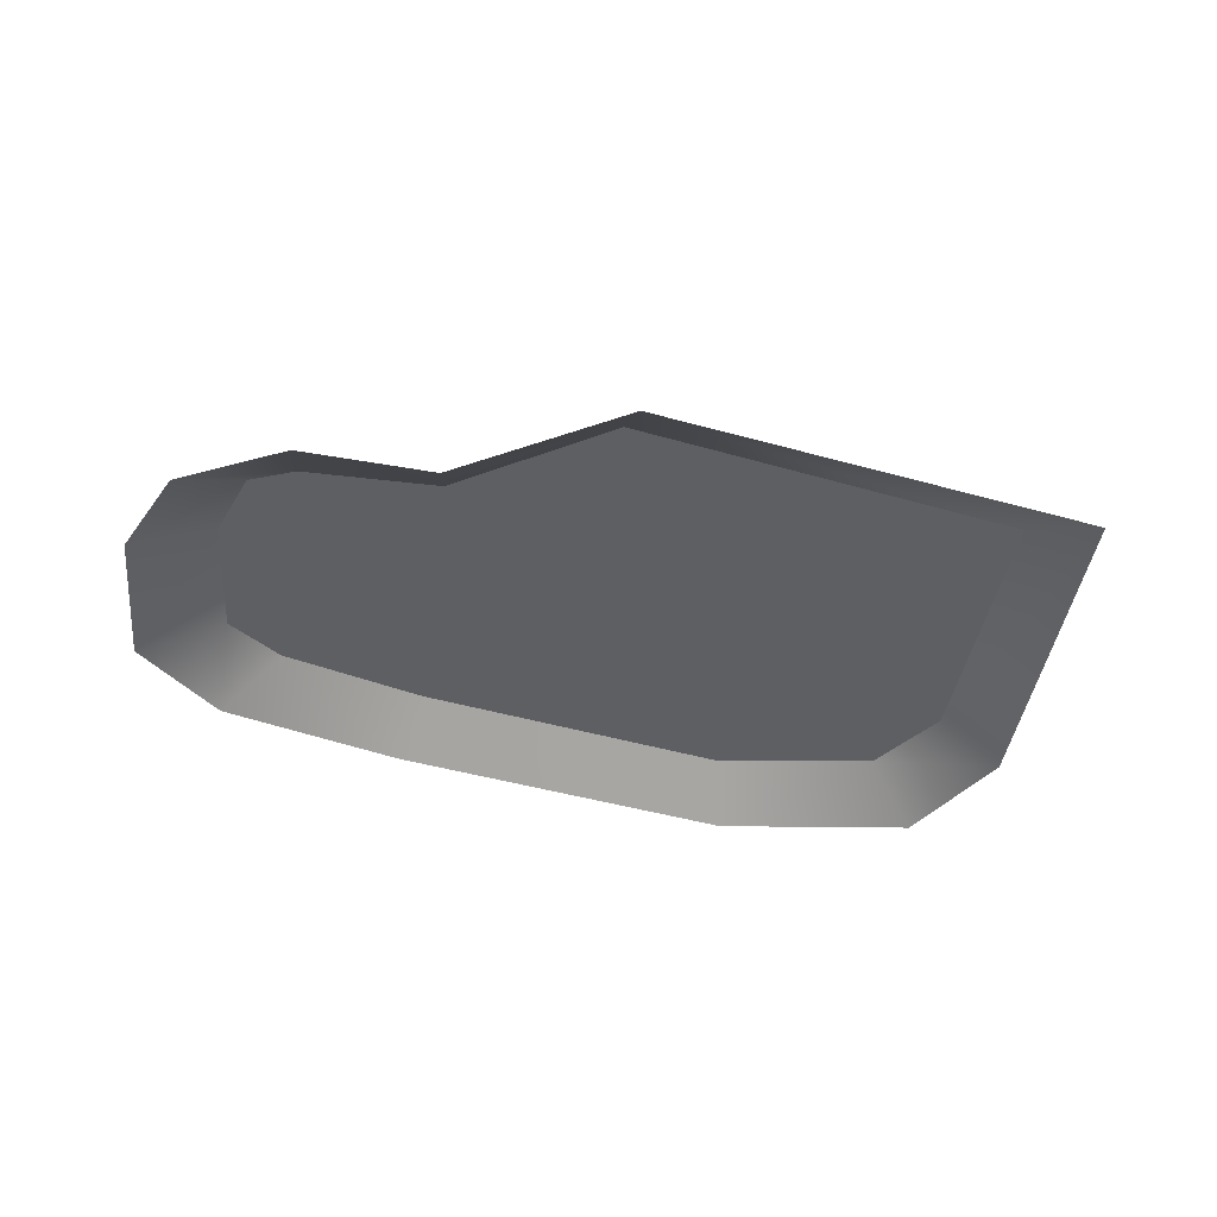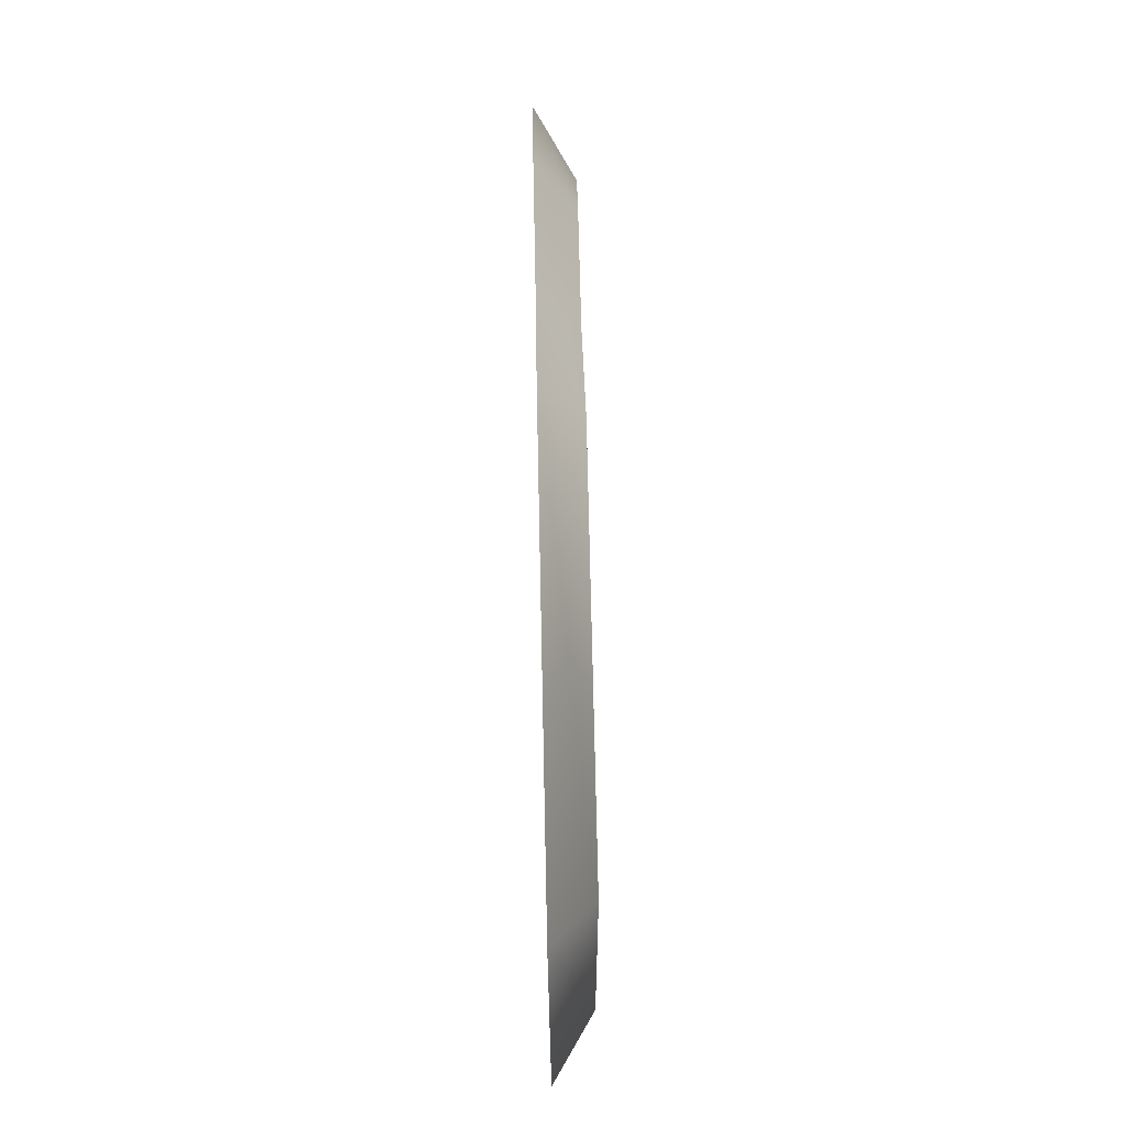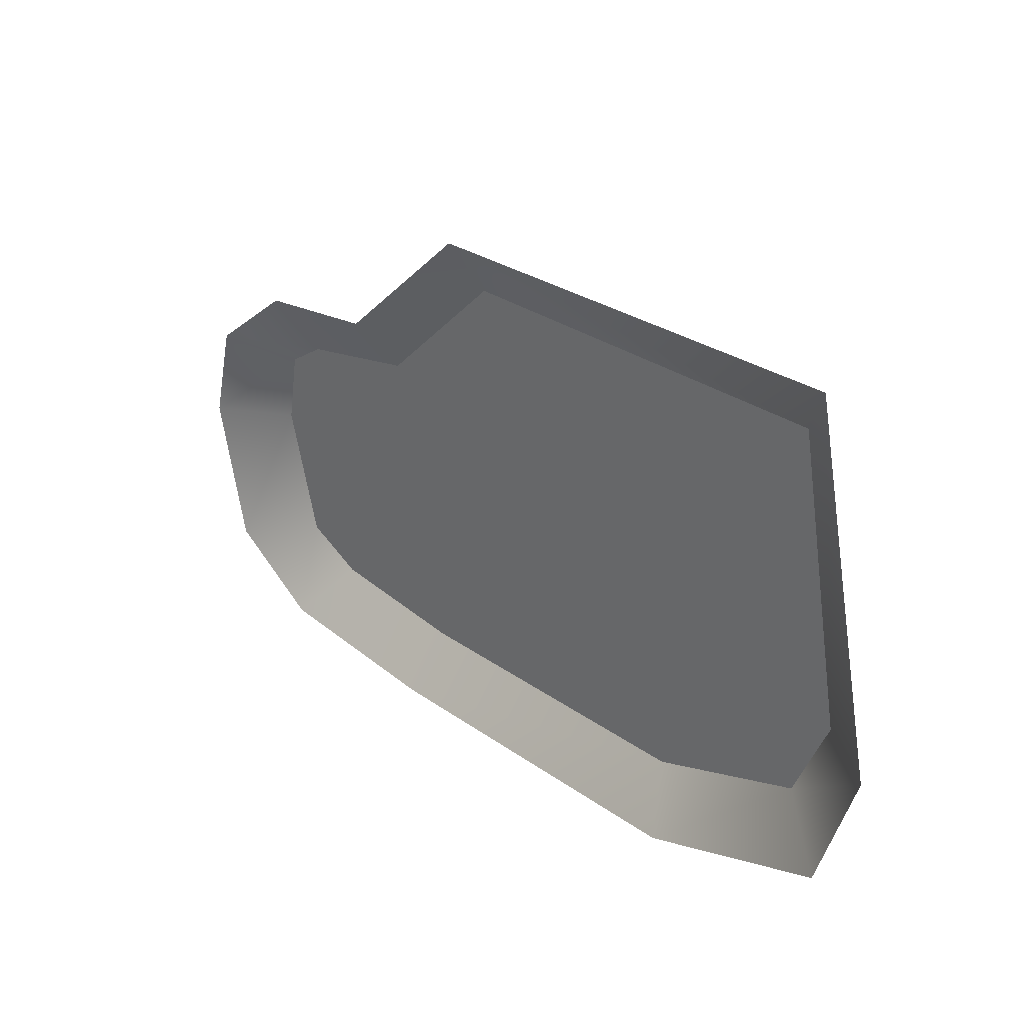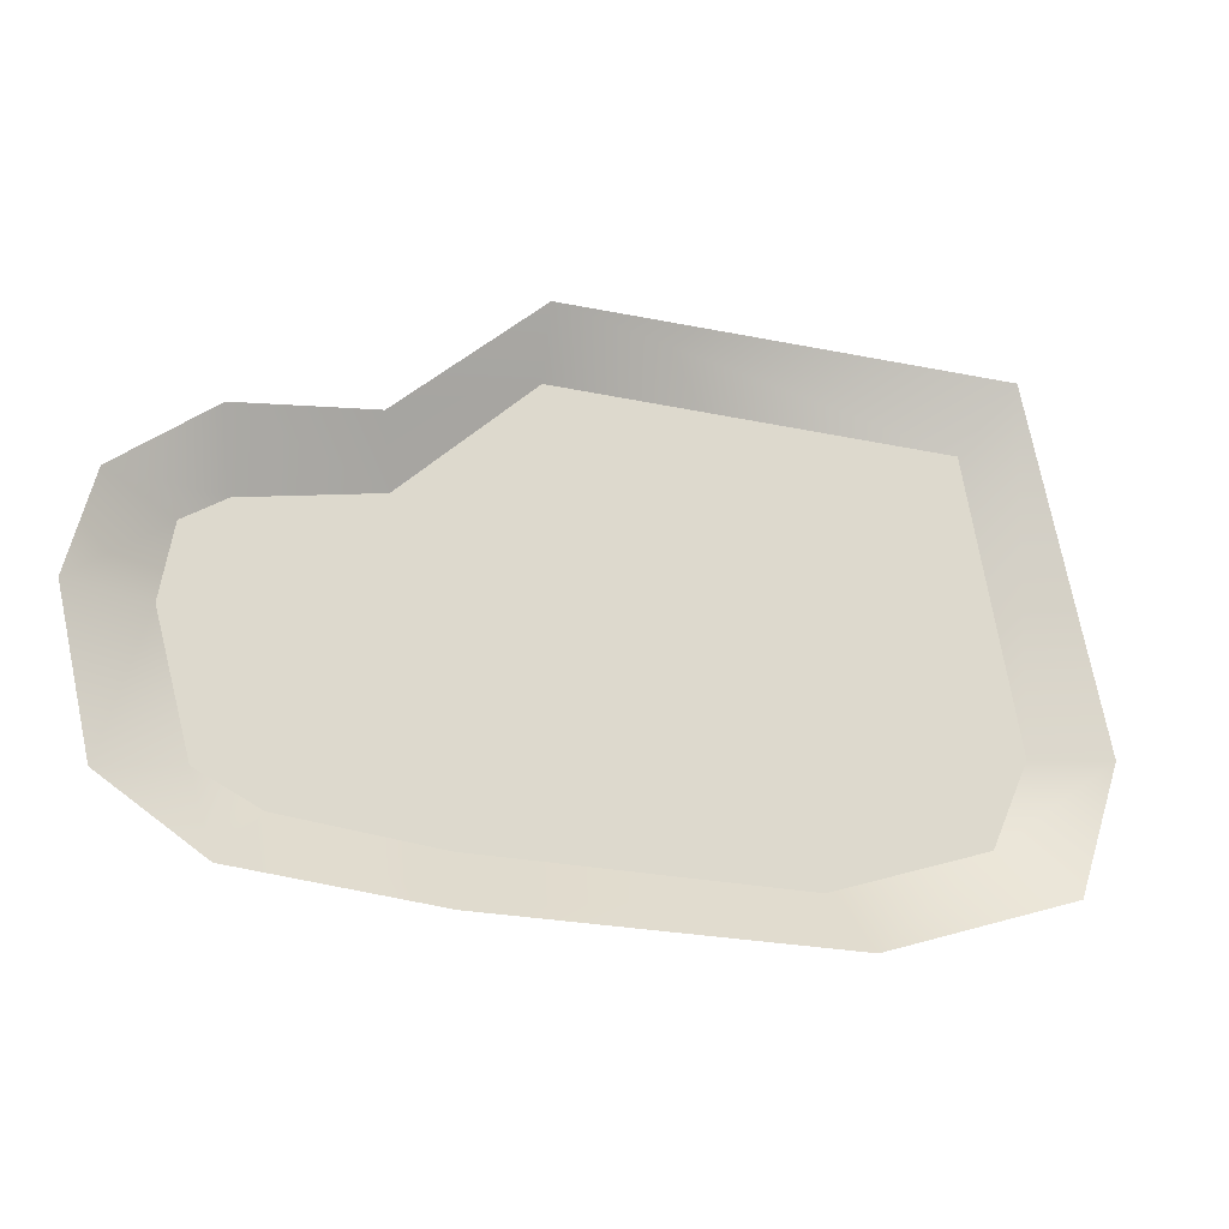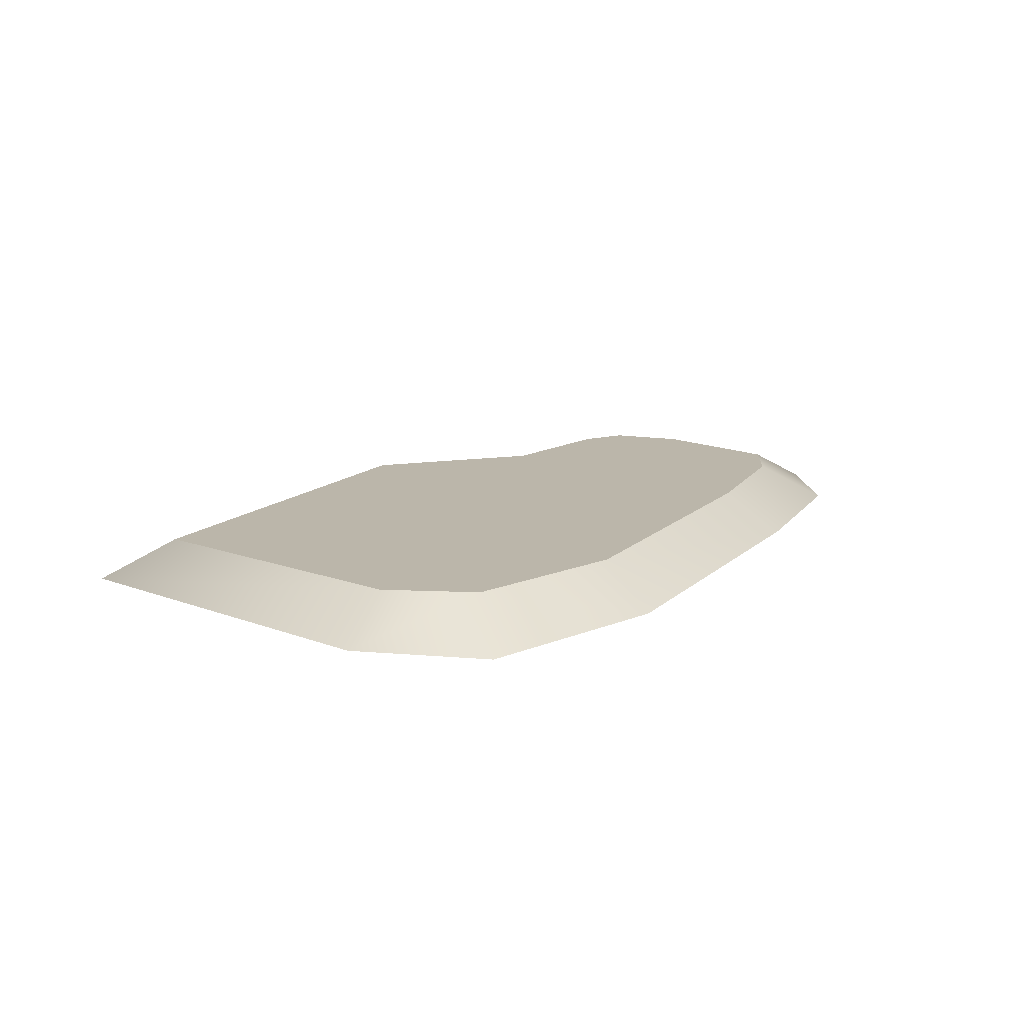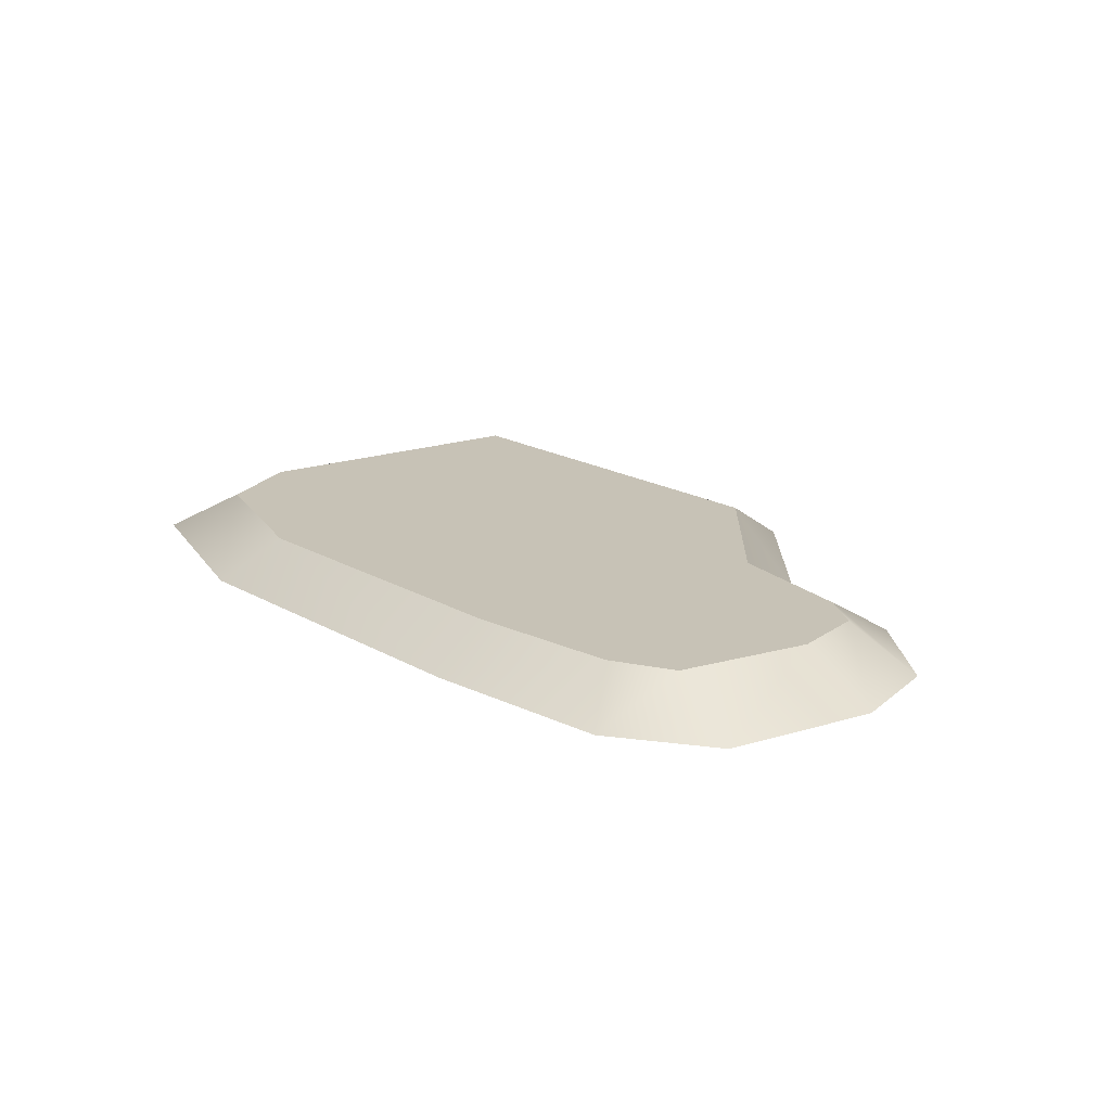
<metadata>
{"format":"obj","ext":"obj","renderer":"f3d","projection":"perspective","resolution":1024,"background":"white","views":[{"elev":-41.4,"azim":-19.0,"up":"+Y"},{"elev":72.7,"azim":88.8,"up":"+Z"},{"elev":29.4,"azim":45.7,"up":"+Z"},{"elev":-22.2,"azim":-19.9,"up":"+Z"},{"elev":14.1,"azim":119.0,"up":"+Y"},{"elev":19.3,"azim":-132.5,"up":"+Y"}]}
</metadata>
<code>
g [inn]stone_tile1
v 0.1903 0.02452 0.177
v 0.06608 0.02452 0.08938
v 0.1664 0.02452 0.1228
v -0.136 0.02452 0.09141
v 0.1584 0.02452 0.3567
v -0.09237 0.02452 0.359
v -0.1748 0.02452 0.2808
v -0.2307 0.02452 0.1019
v -0.2689 0.02452 0.121
v -0.2911 0.02452 0.2028
v -0.2574 0.02452 0.2653
v -0.2834 0.02452 0.2487
v -0.2307 0.02452 0.1019
v -0.1402 -0.0006714 0.05467
v -0.136 0.02452 0.09141
v 0.06608 0.02452 0.08938
v -0.2593 -0.0006714 0.06625
v 0.08295 -0.0006714 0.05279
v -0.2689 0.02452 0.121
v -0.3202 -0.0006714 0.1067
v -0.2911 0.02452 0.2028
v -0.3416 -0.0006714 0.1993
v -0.2834 0.02452 0.2487
v -0.3263 -0.0006714 0.2608
v -0.2574 0.02452 0.2653
v -0.2676 -0.0006714 0.3057
v -0.1748 0.02452 0.2808
v -0.1853 -0.0006714 0.3152
v -0.09237 0.02452 0.359
v -0.09595 -0.0006714 0.396
v 0.1584 0.02452 0.3567
v 0.1859 -0.0006714 0.3962
v 0.1903 0.02452 0.177
v 0.2312 -0.0006714 0.1731
v 0.1664 0.02452 0.1228
v 0.2043 -0.0006714 0.09252
g [inn]stone_tile1_0
f 3 2 1
f 2 4 1
f 1 4 5
f 5 4 6
f 6 4 7
f 4 8 7
f 8 9 7
f 9 10 7
f 11 7 10
f 12 11 10
f 15 14 13
f 14 15 16
f 14 17 13
f 18 14 16
f 13 17 19
f 17 20 19
f 19 20 21
f 20 22 21
f 21 22 23
f 22 24 23
f 23 24 25
f 24 26 25
f 25 26 27
f 26 28 27
f 27 28 29
f 28 30 29
f 29 30 31
f 30 32 31
f 31 32 33
f 32 34 33
f 33 34 35
f 34 36 35
f 36 18 35
f 18 16 35

</code>
